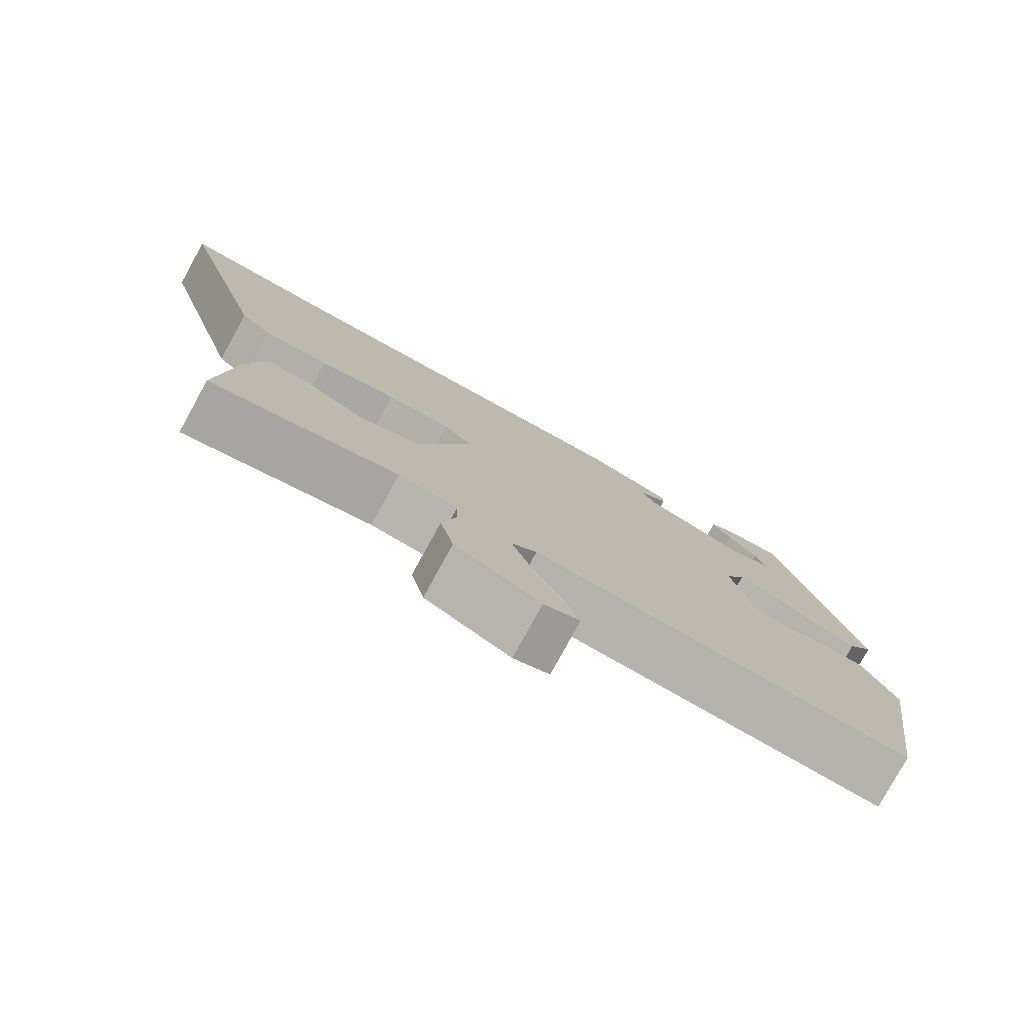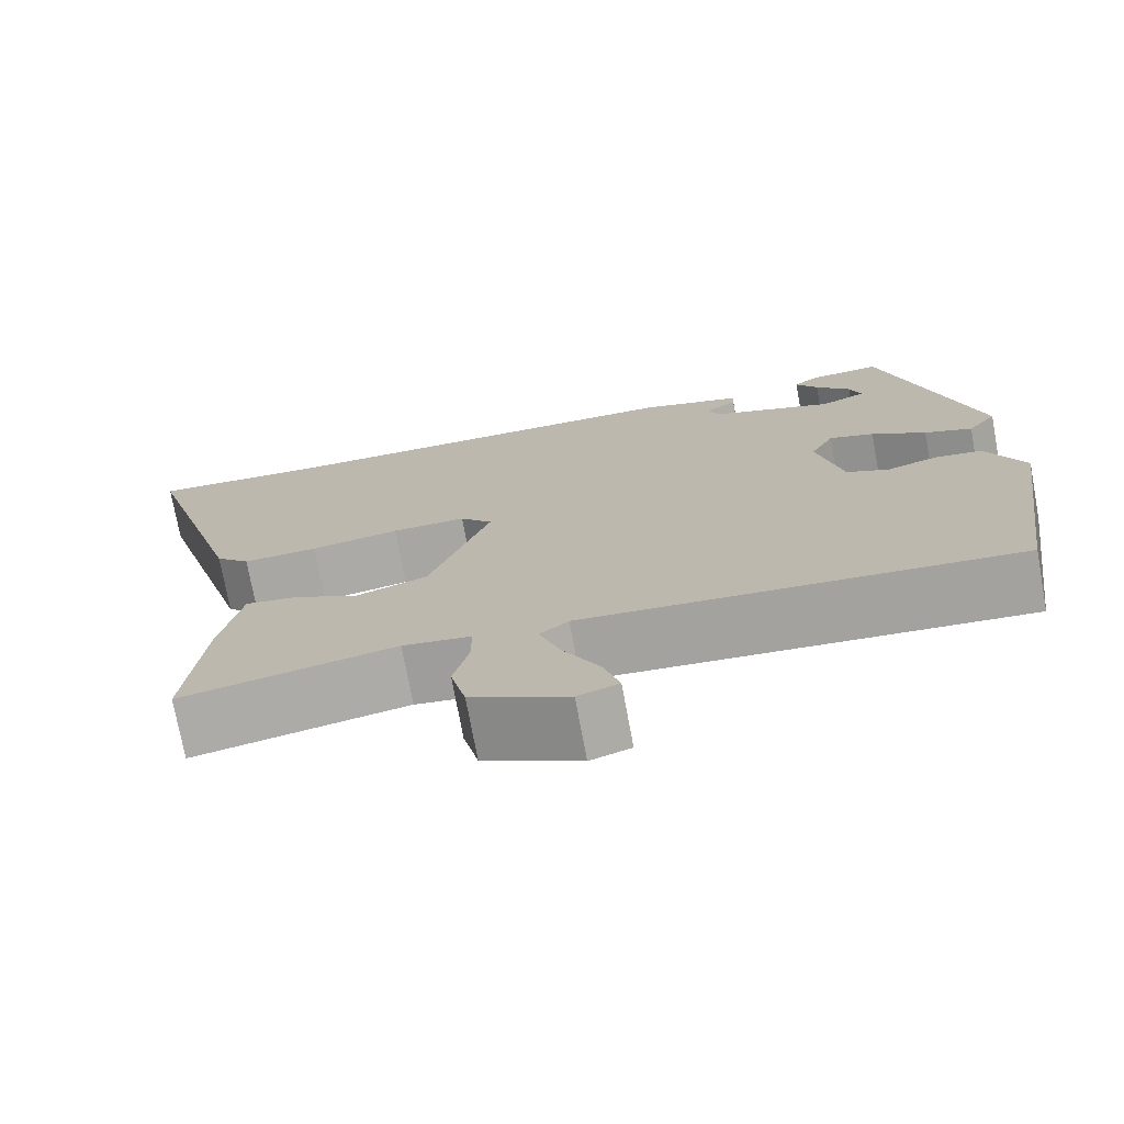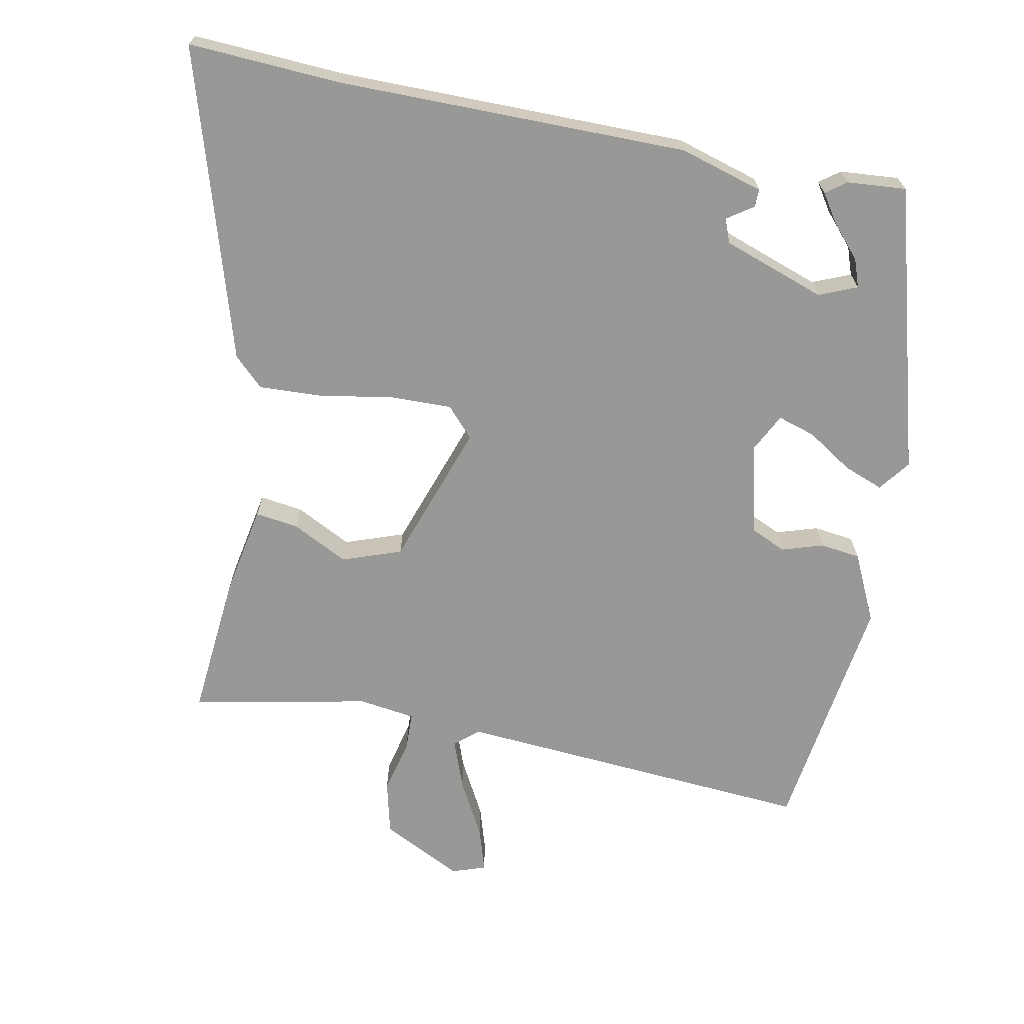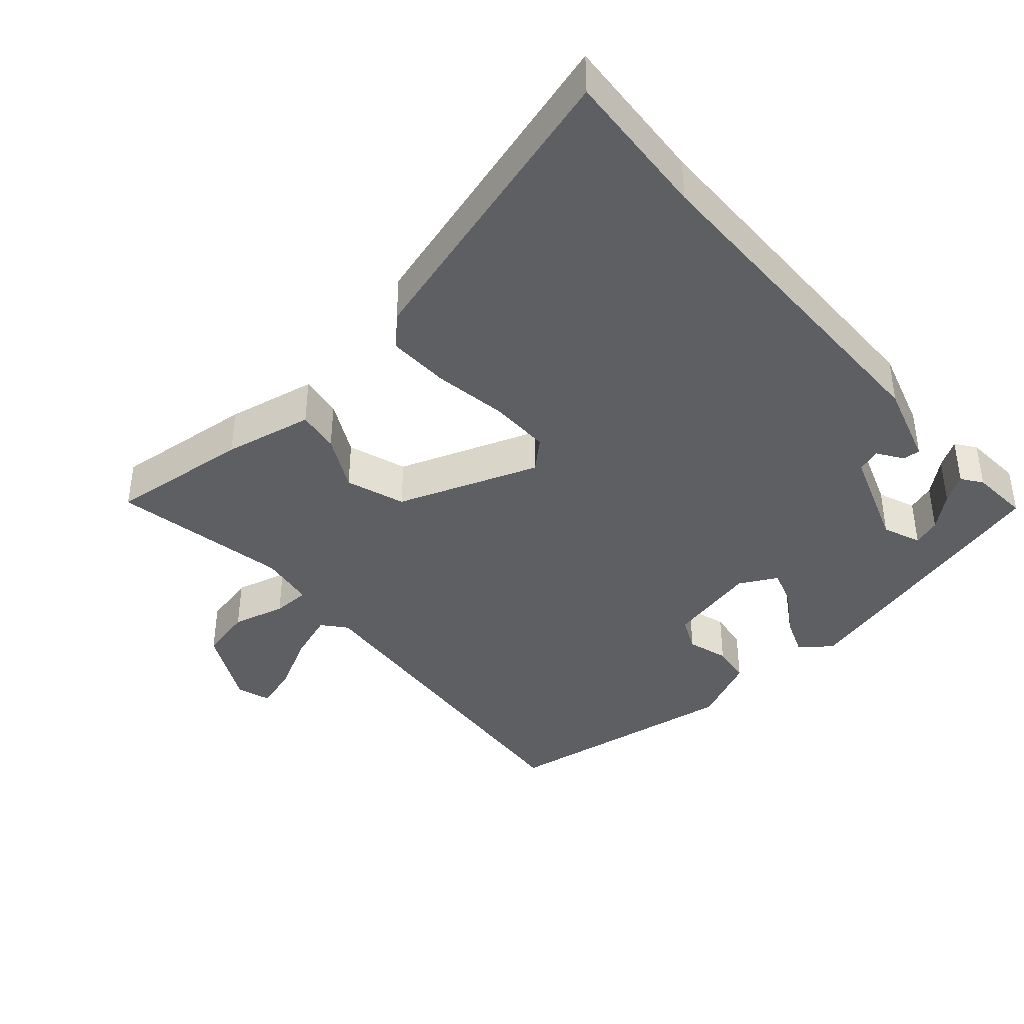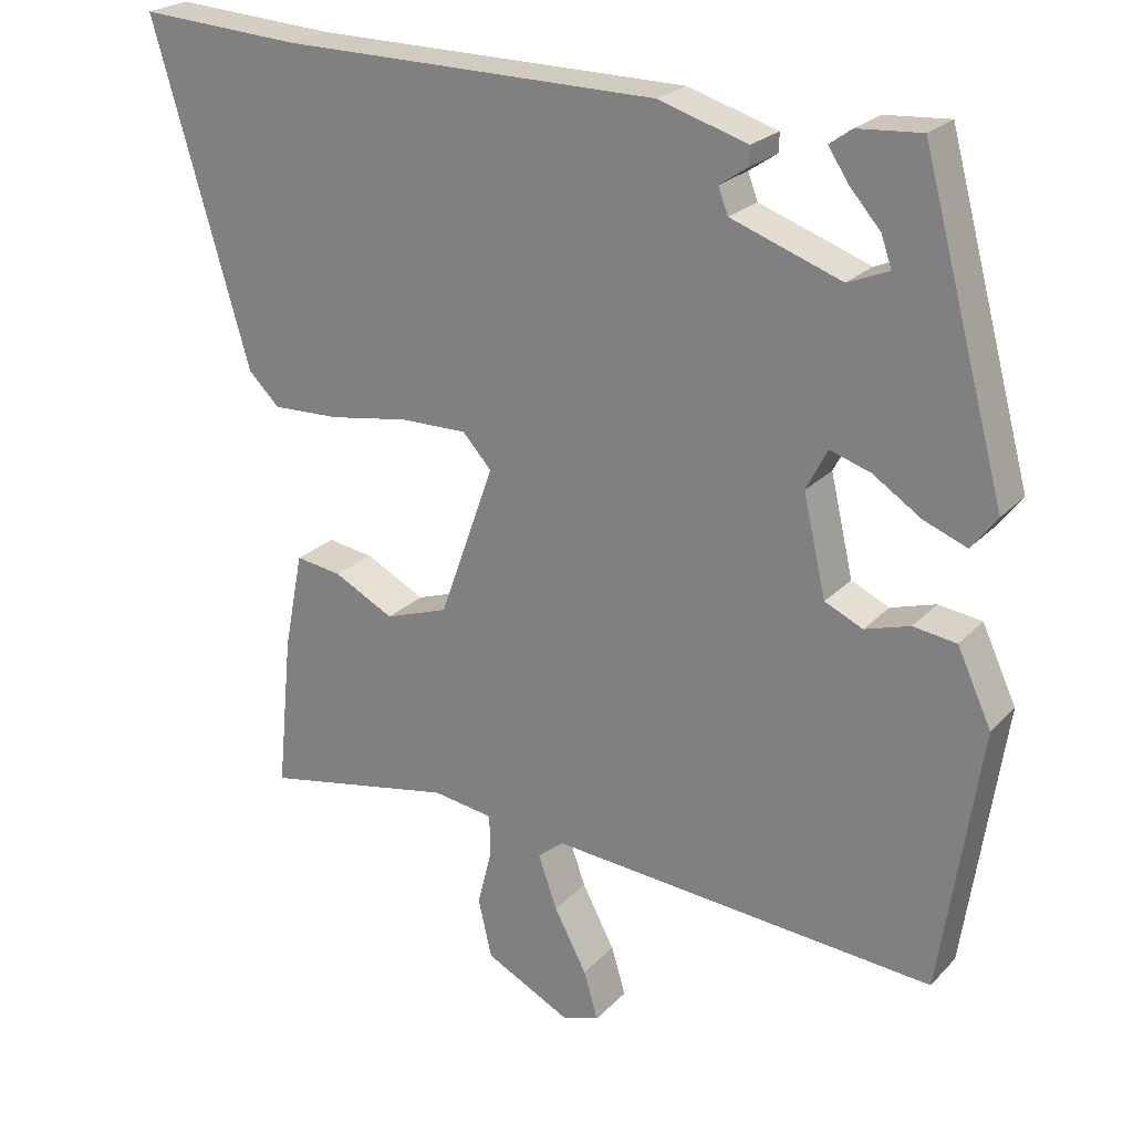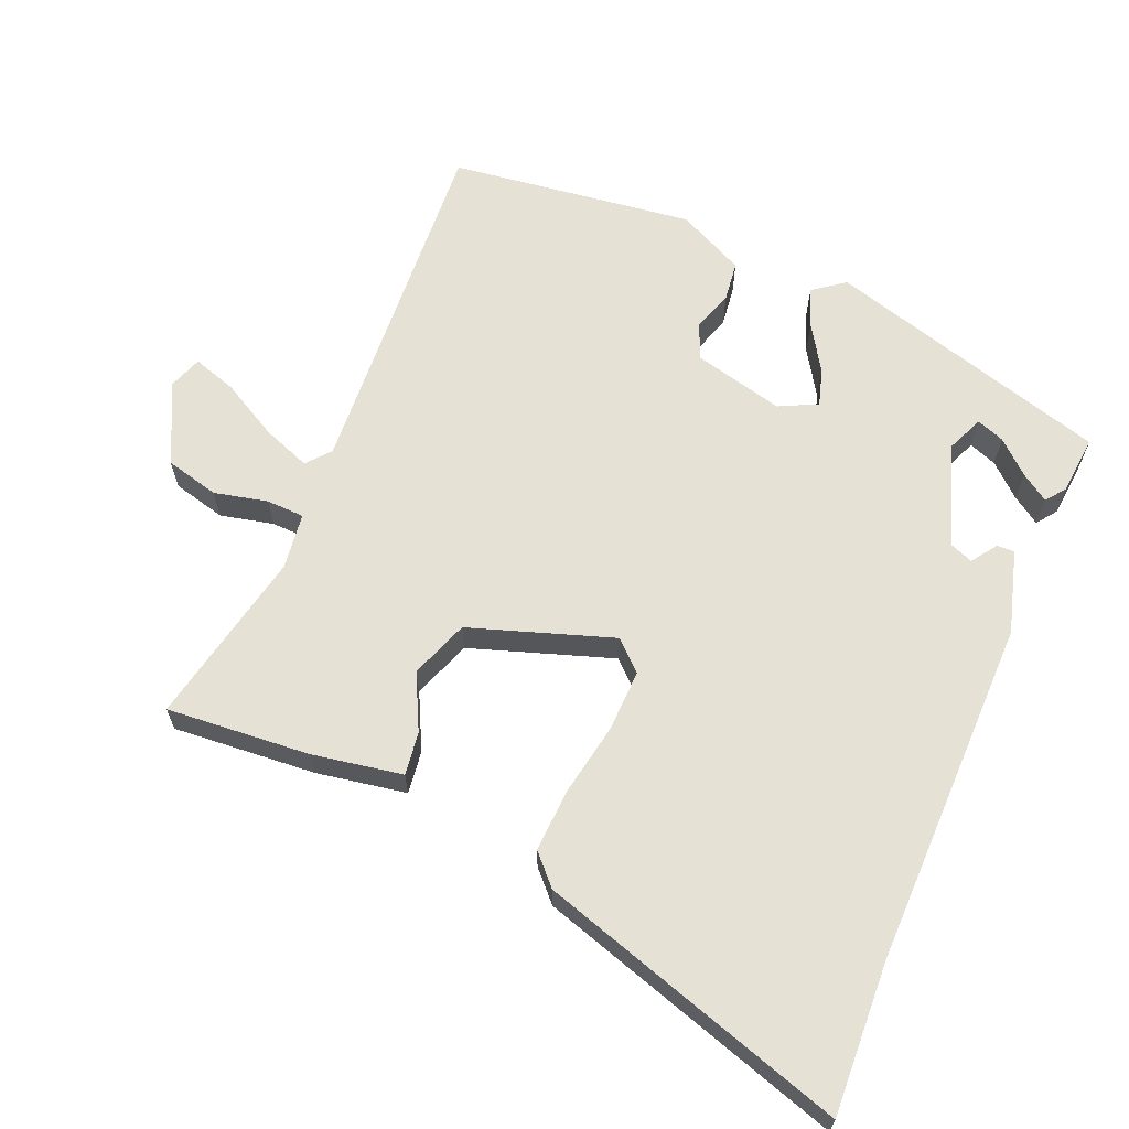
<metadata>
{"format":"obj","ext":"obj","renderer":"f3d","projection":"perspective","resolution":1024,"background":"white","views":[{"elev":-78.7,"azim":-28.7,"up":"+Z"},{"elev":-74.0,"azim":10.5,"up":"+Z"},{"elev":-68.4,"azim":-10.6,"up":"+Y"},{"elev":-39.9,"azim":-49.0,"up":"+Y"},{"elev":23.3,"azim":31.5,"up":"+Z"},{"elev":64.3,"azim":-66.1,"up":"+Y"}]}
</metadata>
<code>
v -0.671 0.07 0.511
v -0.456 0.07 0.497
v 0.042 0.07 0.492
v 0.16 0.07 0.456
v 0.159 0.07 0.431
v 0.122 0.07 0.406
v 0.135 0.07 0.372
v 0.28 0.07 0.32
v 0.334 0.07 0.342
v 0.32 0.07 0.382
v 0.279 0.07 0.429
v 0.253 0.07 0.469
v 0.282 0.07 0.49
v 0.366 0.07 0.496
v 0.476 0.07 0.088
v 0.442 0.07 0.044
v 0.386 0.07 0.066
v 0.322 0.07 0.108
v 0.269 0.07 0.125
v 0.241 0.07 0.071
v 0.271 0.07 -0.059
v 0.321 0.07 -0.082
v 0.38 0.07 -0.064
v 0.437 0.07 -0.072
v 0.482 0.07 -0.169
v 0.43 0.07 -0.517
v -0.08 0.07 -0.475
v -0.114 0.07 -0.503
v -0.089 0.07 -0.573
v -0.046 0.07 -0.654
v -0.027 0.07 -0.717
v -0.075 0.07 -0.733
v -0.189 0.07 -0.675
v -0.207 0.07 -0.598
v -0.188 0.07 -0.522
v -0.189 0.07 -0.468
v -0.269 0.07 -0.456
v -0.343 0.07 -0.47
v -0.522 0.07 -0.504
v -0.502 0.07 -0.3
v -0.477 0.07 -0.172
v -0.416 0.07 -0.181
v -0.337 0.07 -0.222
v -0.253 0.07 -0.193
v -0.181 0.07 0.009
v -0.219 0.07 0.051
v -0.307 0.07 0.05
v -0.412 0.07 0.033
v -0.501 0.07 0.03
v -0.542 0.07 0.07
v -0.671 0 0.511
v -0.456 0 0.497
v 0.042 0 0.492
v 0.16 0 0.456
v 0.159 0 0.431
v 0.122 0 0.406
v 0.135 0 0.372
v 0.28 0 0.32
v 0.334 0 0.342
v 0.32 0 0.382
v 0.279 0 0.429
v 0.253 0 0.469
v 0.282 0 0.49
v 0.366 0 0.496
v 0.476 0 0.088
v 0.442 0 0.044
v 0.386 0 0.066
v 0.322 0 0.108
v 0.269 0 0.125
v 0.241 0 0.071
v 0.271 0 -0.059
v 0.321 0 -0.082
v 0.38 0 -0.064
v 0.437 0 -0.072
v 0.482 0 -0.169
v 0.43 0 -0.517
v -0.08 0 -0.475
v -0.114 0 -0.503
v -0.089 0 -0.573
v -0.046 0 -0.654
v -0.027 0 -0.717
v -0.075 0 -0.733
v -0.189 0 -0.675
v -0.207 0 -0.598
v -0.188 0 -0.522
v -0.189 0 -0.468
v -0.269 0 -0.456
v -0.343 0 -0.47
v -0.522 0 -0.504
v -0.502 0 -0.3
v -0.477 0 -0.172
v -0.416 0 -0.181
v -0.337 0 -0.222
v -0.253 0 -0.193
v -0.181 0 0.009
v -0.219 0 0.051
v -0.307 0 0.05
v -0.412 0 0.033
v -0.501 0 0.03
v -0.542 0 0.07
f 47 48 49 50
f 46 47 50 1
f 40 41 42 43
f 38 39 40 43
f 37 38 43 44
f 36 37 44 45
f 32 33 34 35
f 29 30 31 32
f 28 29 32 35
f 27 28 35 36
f 25 26 27
f 22 23 24 25
f 21 22 25 27
f 20 21 27 36
f 15 16 17 18
f 15 18 19
f 10 11 12 13
f 10 13 14 15
f 3 4 5 6
f 2 3 6 7
f 46 1 2 7
f 45 46 7 8
f 19 20 36 45
f 19 45 8 9
f 15 19 9
f 9 10 15
f 100 99 98 97
f 51 100 97 96
f 93 92 91 90
f 93 90 89 88
f 94 93 88 87
f 95 94 87 86
f 85 84 83 82
f 82 81 80 79
f 85 82 79 78
f 86 85 78 77
f 77 76 75
f 75 74 73 72
f 77 75 72 71
f 86 77 71 70
f 68 67 66 65
f 69 68 65
f 63 62 61 60
f 65 64 63 60
f 56 55 54 53
f 57 56 53 52
f 57 52 51 96
f 58 57 96 95
f 95 86 70 69
f 59 58 95 69
f 59 69 65
f 65 60 59
f 1 51 52 2
f 2 52 53 3
f 3 53 54 4
f 4 54 55 5
f 5 55 56 6
f 6 56 57 7
f 7 57 58 8
f 8 58 59 9
f 9 59 60 10
f 10 60 61 11
f 11 61 62 12
f 12 62 63 13
f 13 63 64 14
f 14 64 65 15
f 15 65 66 16
f 16 66 67 17
f 17 67 68 18
f 18 68 69 19
f 19 69 70 20
f 20 70 71 21
f 21 71 72 22
f 22 72 73 23
f 23 73 74 24
f 24 74 75 25
f 25 75 76 26
f 26 76 77 27
f 27 77 78 28
f 28 78 79 29
f 29 79 80 30
f 30 80 81 31
f 31 81 82 32
f 32 82 83 33
f 33 83 84 34
f 34 84 85 35
f 35 85 86 36
f 36 86 87 37
f 37 87 88 38
f 38 88 89 39
f 39 89 90 40
f 40 90 91 41
f 41 91 92 42
f 42 92 93 43
f 43 93 94 44
f 44 94 95 45
f 45 95 96 46
f 46 96 97 47
f 47 97 98 48
f 48 98 99 49
f 49 99 100 50
f 50 100 51 1

</code>
